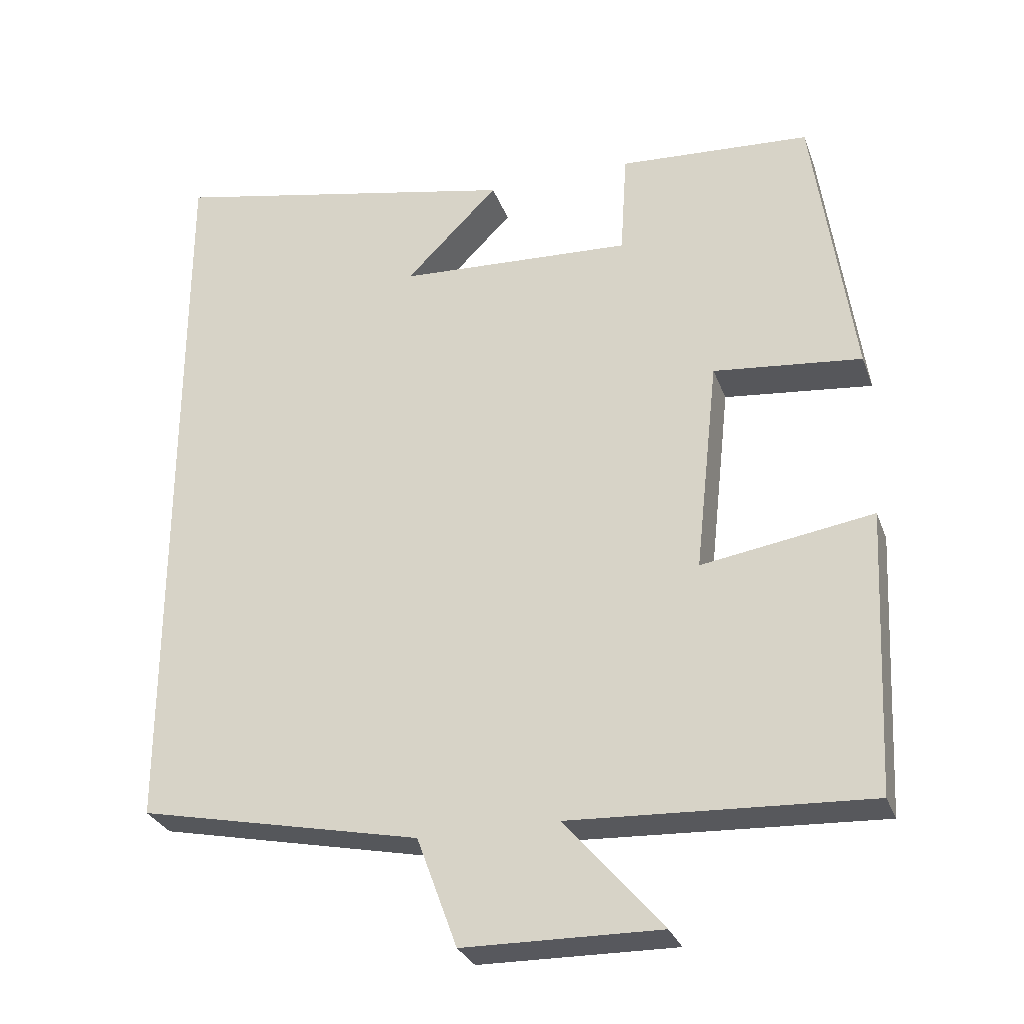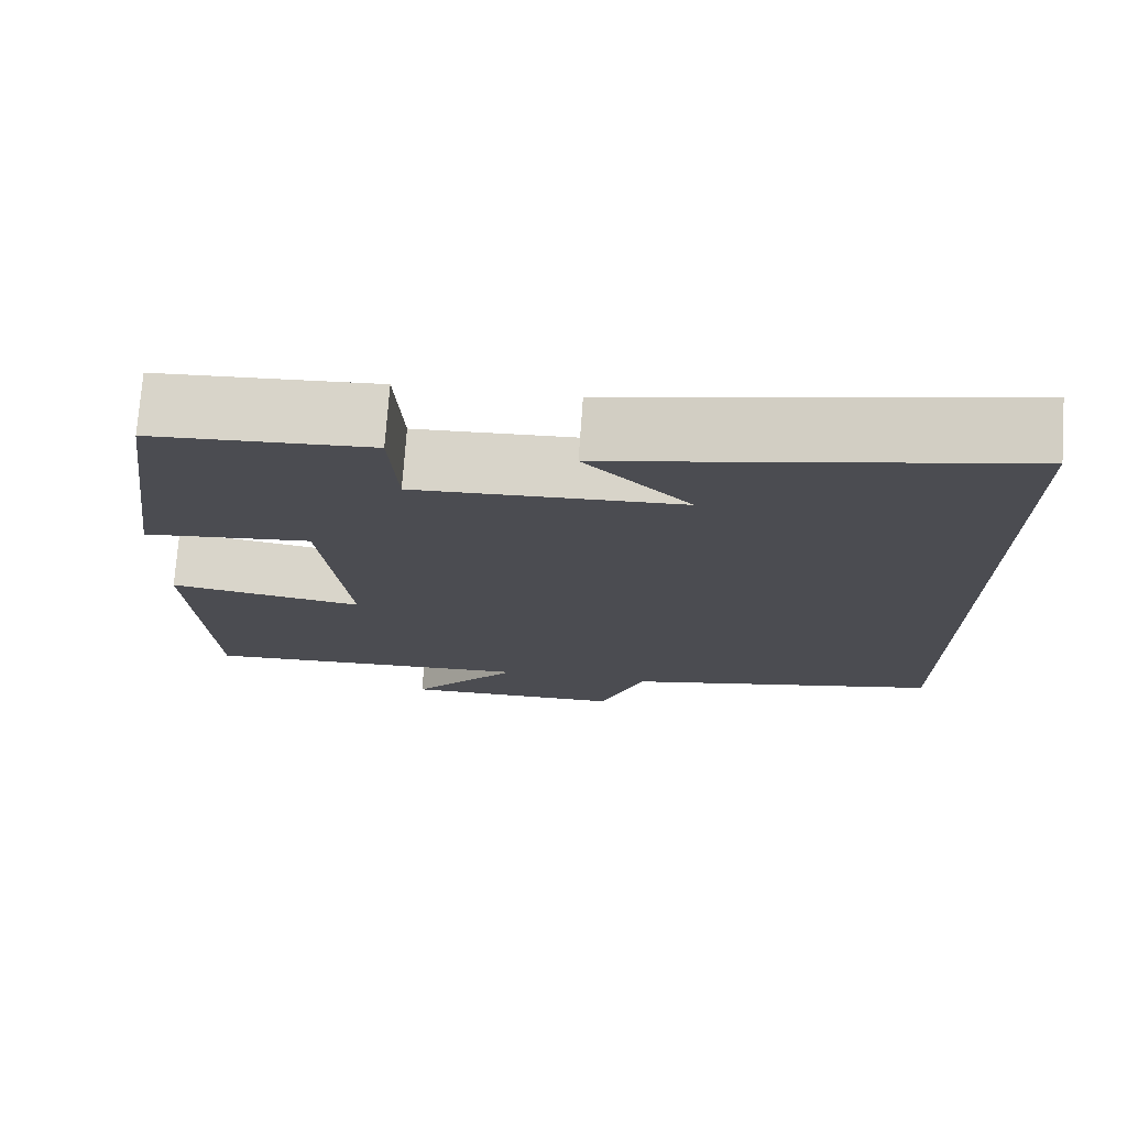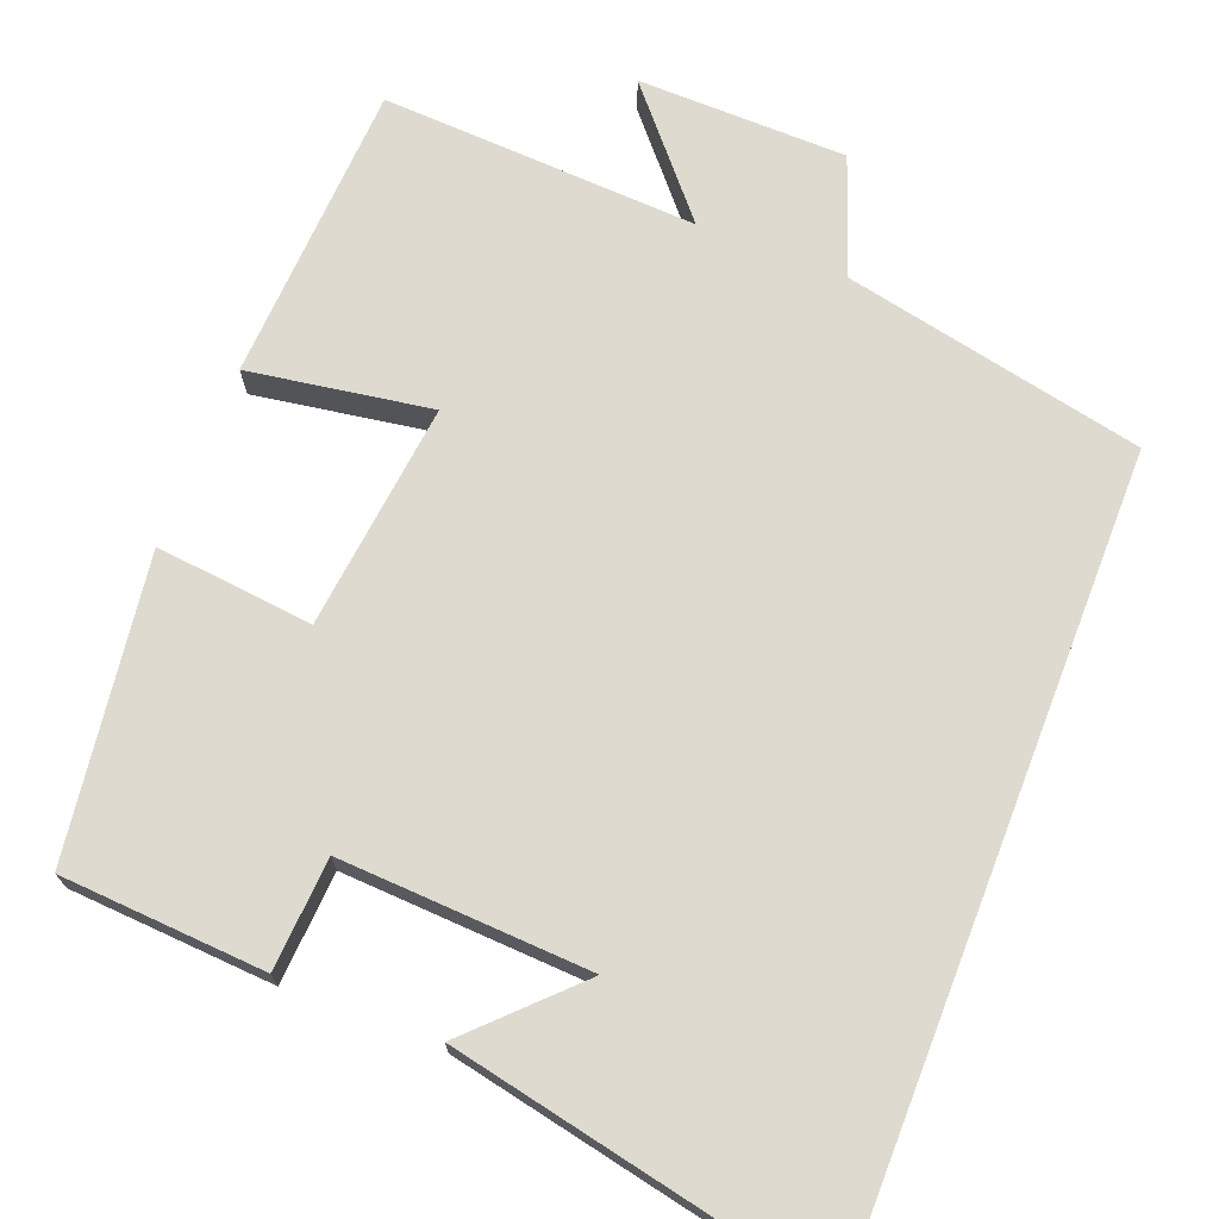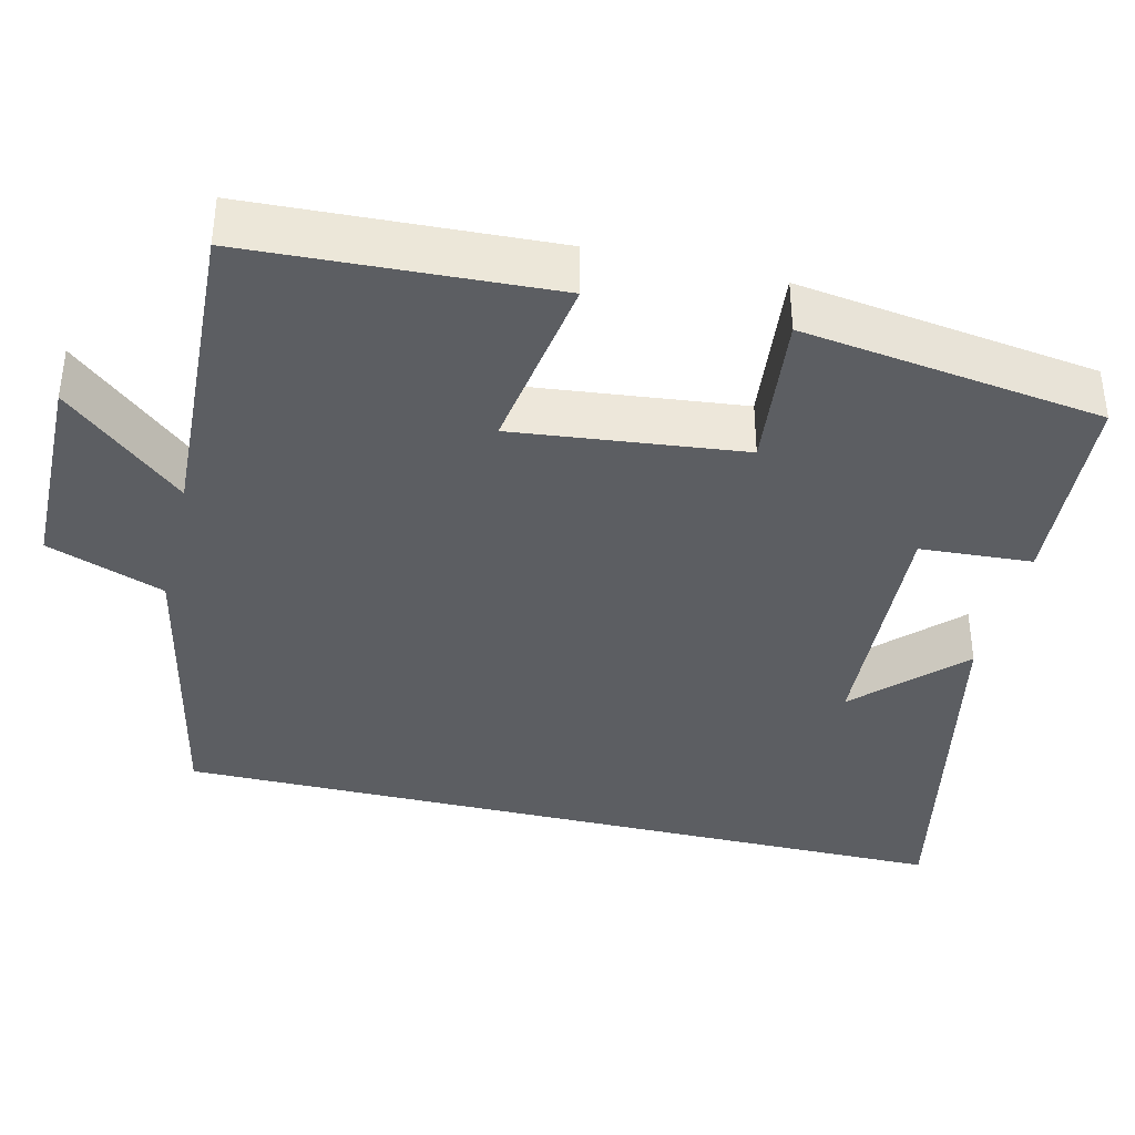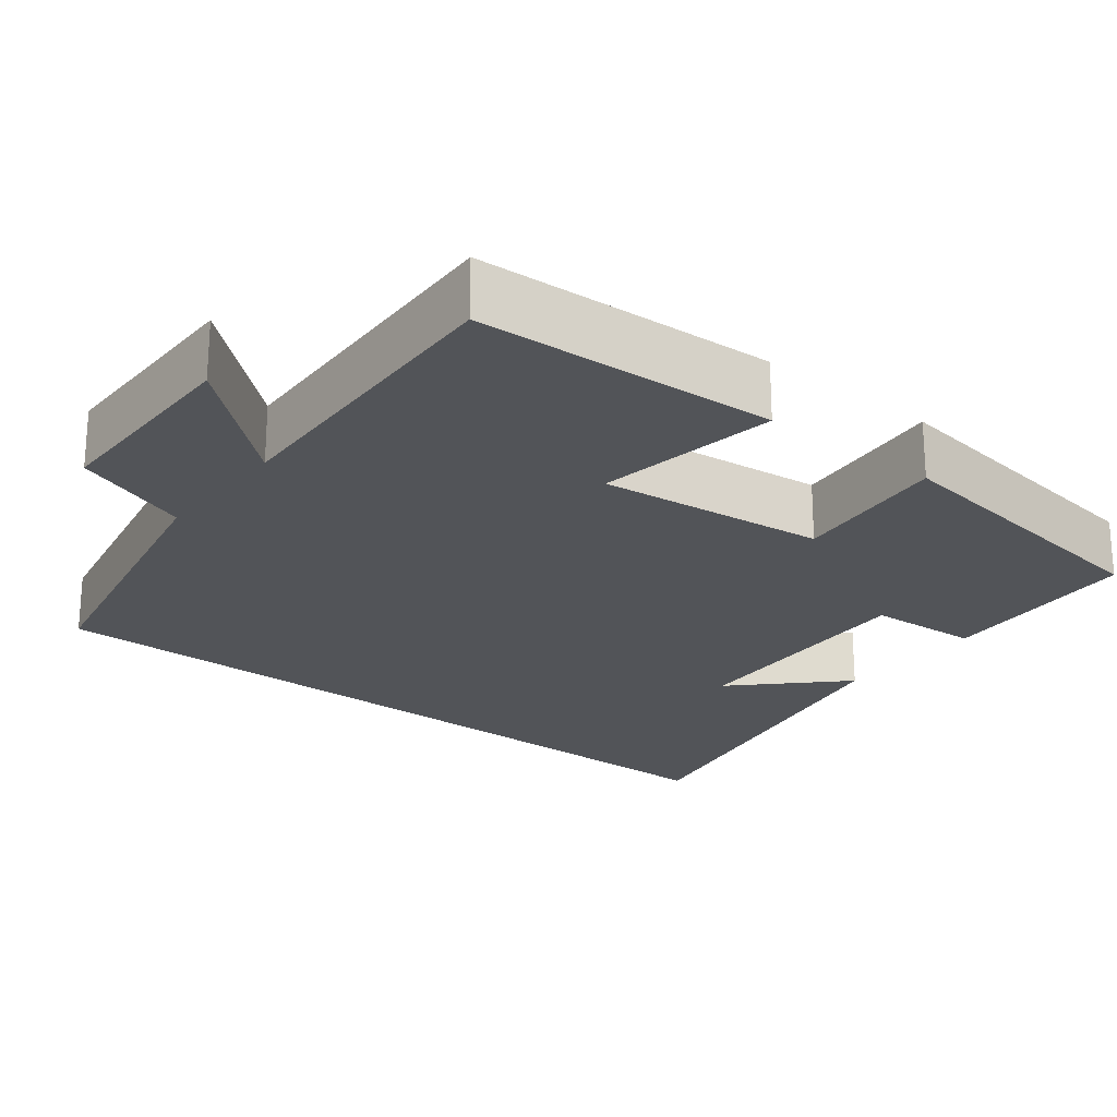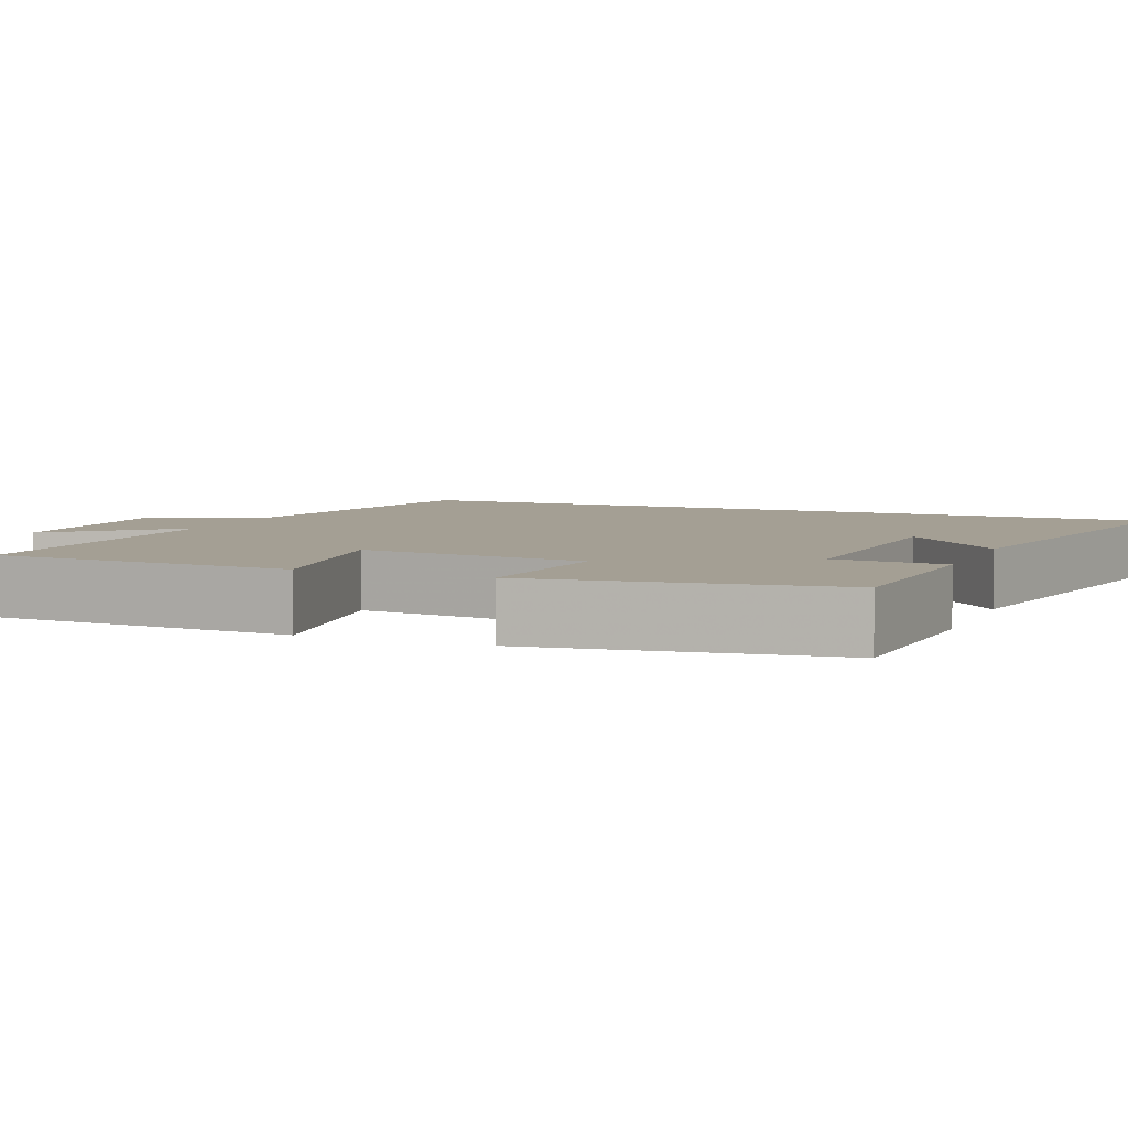
<metadata>
{"format":"obj","ext":"obj","renderer":"f3d","projection":"perspective","resolution":1024,"background":"white","views":[{"elev":-29.2,"azim":-162.0,"up":"+Z"},{"elev":74.5,"azim":4.1,"up":"+Z"},{"elev":71.0,"azim":21.3,"up":"+Y"},{"elev":-38.1,"azim":-103.5,"up":"+Y"},{"elev":-23.0,"azim":-128.4,"up":"+Y"},{"elev":5.5,"azim":-67.9,"up":"+Y"}]}
</metadata>
<code>
v -0.481 0.07 -0.52
v -0.5 0.07 -0.134
v -0.266 0.07 -0.171
v -0.298 0.07 0.121
v -0.5 0.07 0.1
v -0.446 0.07 0.484
v -0.184 0.07 0.5
v -0.175 0.07 0.357
v 0.145 0.07 0.373
v 0.018 0.07 0.5
v 0.5 0.07 0.599
v 0.5 0.07 -0.419
v 0.115 0.07 -0.5
v 0.06 0.07 -0.65
v -0.208 0.07 -0.654
v -0.075 0.07 -0.5
v -0.481 0 -0.52
v -0.5 0 -0.134
v -0.266 0 -0.171
v -0.298 0 0.121
v -0.5 0 0.1
v -0.446 0 0.484
v -0.184 0 0.5
v -0.175 0 0.357
v 0.145 0 0.373
v 0.018 0 0.5
v 0.5 0 0.599
v 0.5 0 -0.419
v 0.115 0 -0.5
v 0.06 0 -0.65
v -0.208 0 -0.654
v -0.075 0 -0.5
f 13 14 15 16
f 11 12 13 16
f 9 10 11
f 9 11 16 1
f 6 7 8
f 5 6 8
f 4 5 8
f 3 4 8 9
f 1 2 3
f 1 3 9
f 32 31 30 29
f 32 29 28 27
f 27 26 25
f 17 32 27 25
f 24 23 22
f 24 22 21
f 24 21 20
f 25 24 20 19
f 19 18 17
f 25 19 17
f 1 17 18 2
f 2 18 19 3
f 3 19 20 4
f 4 20 21 5
f 5 21 22 6
f 6 22 23 7
f 7 23 24 8
f 8 24 25 9
f 9 25 26 10
f 10 26 27 11
f 11 27 28 12
f 12 28 29 13
f 13 29 30 14
f 14 30 31 15
f 15 31 32 16
f 16 32 17 1

</code>
